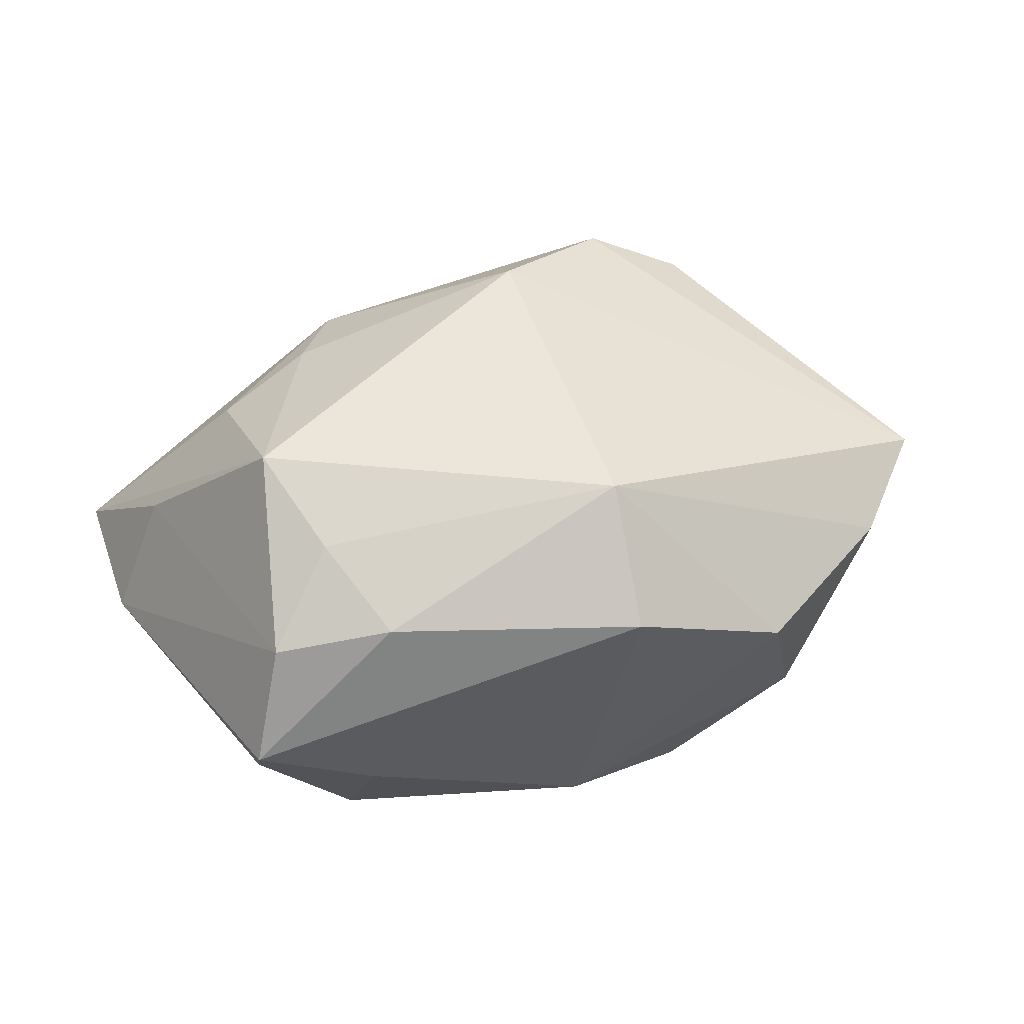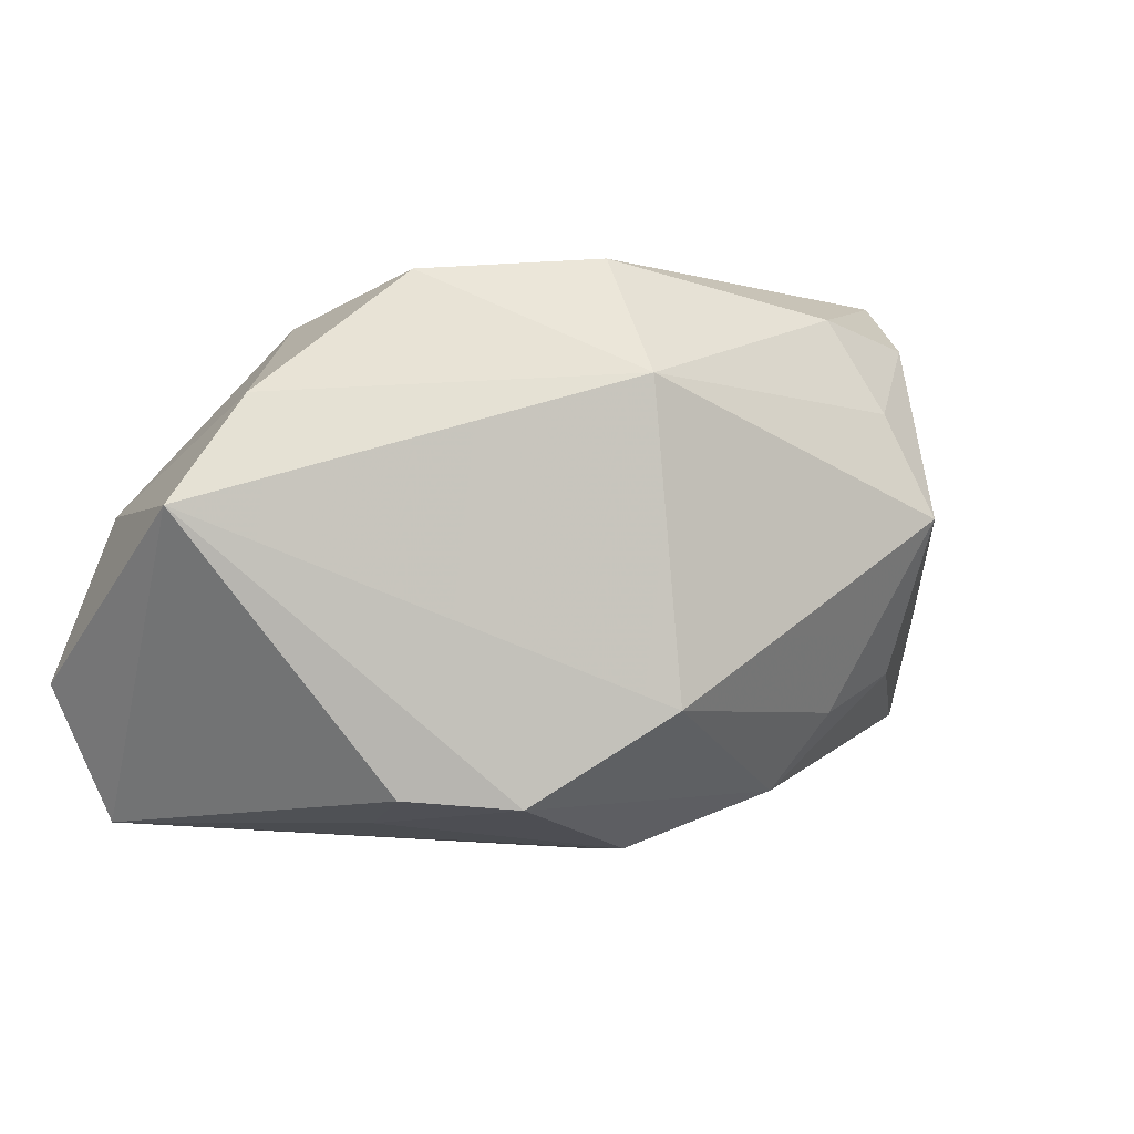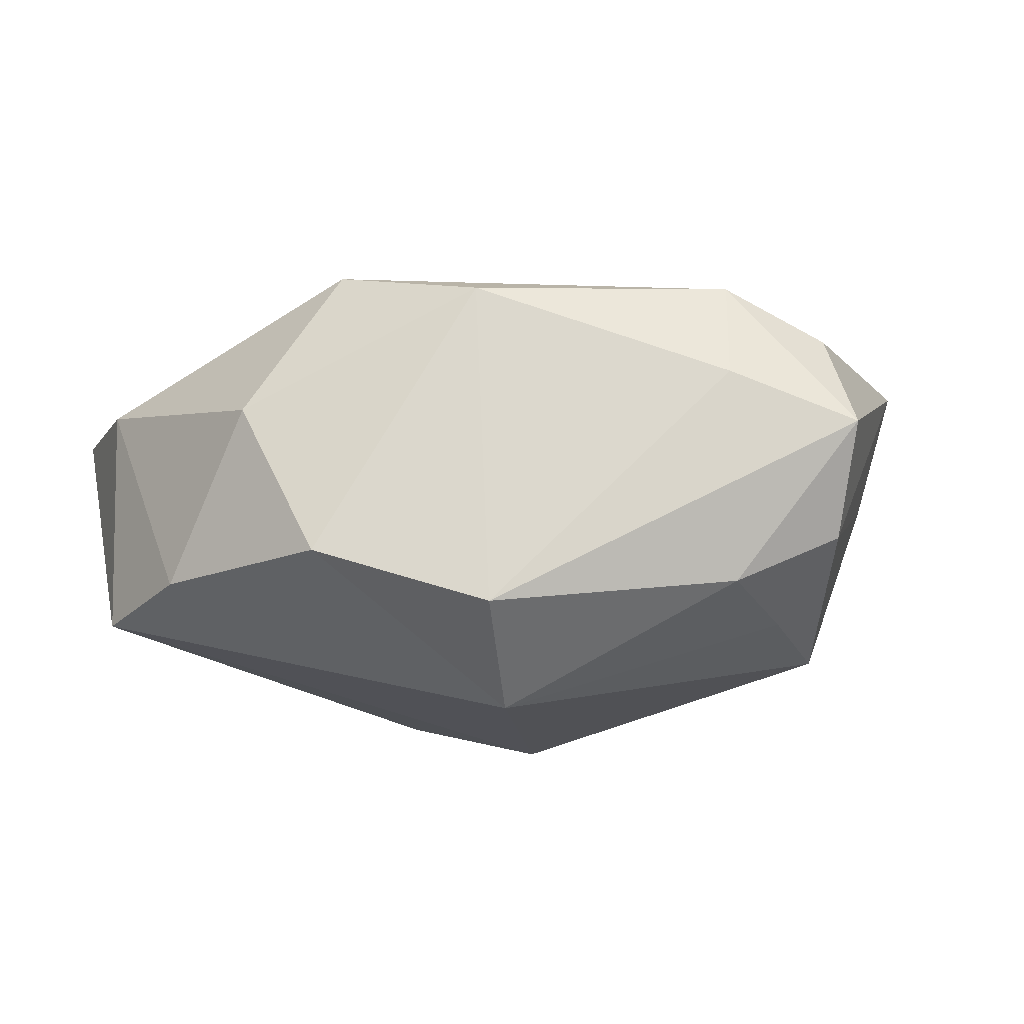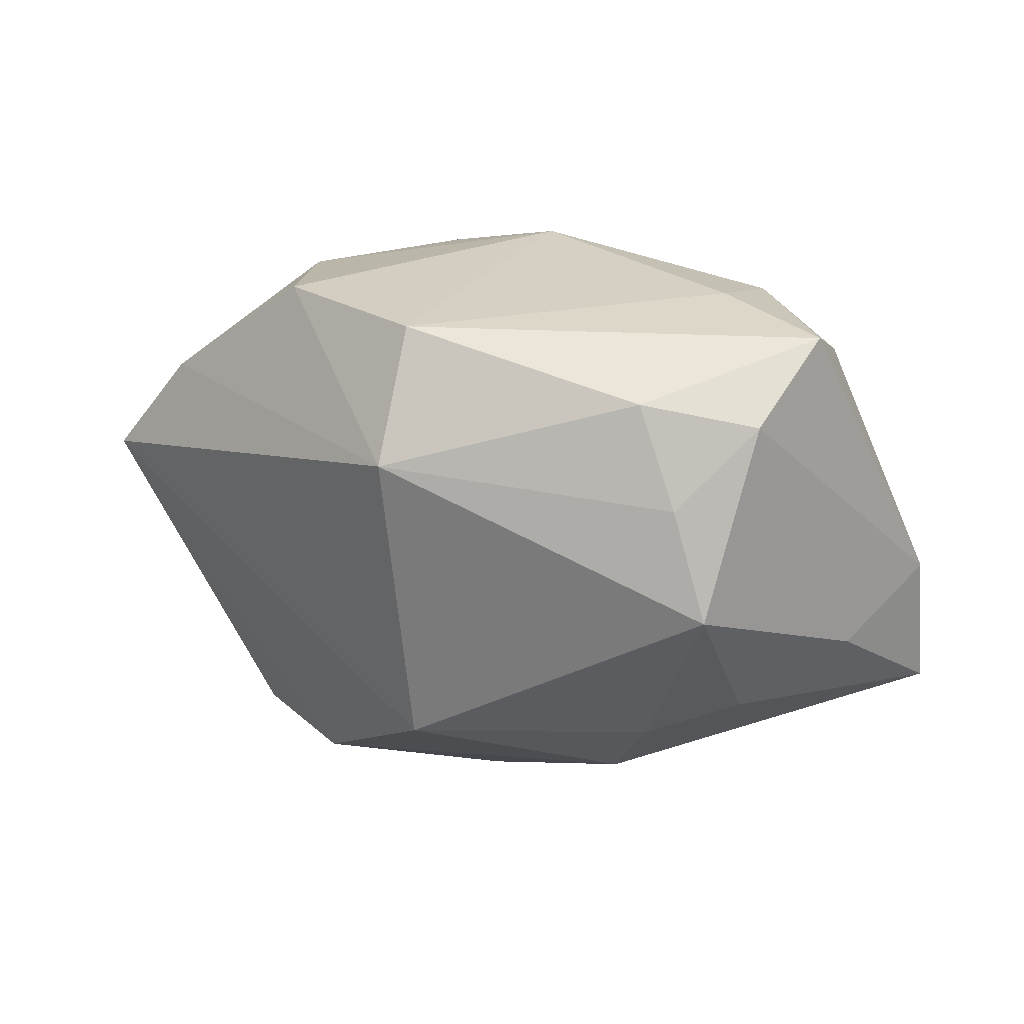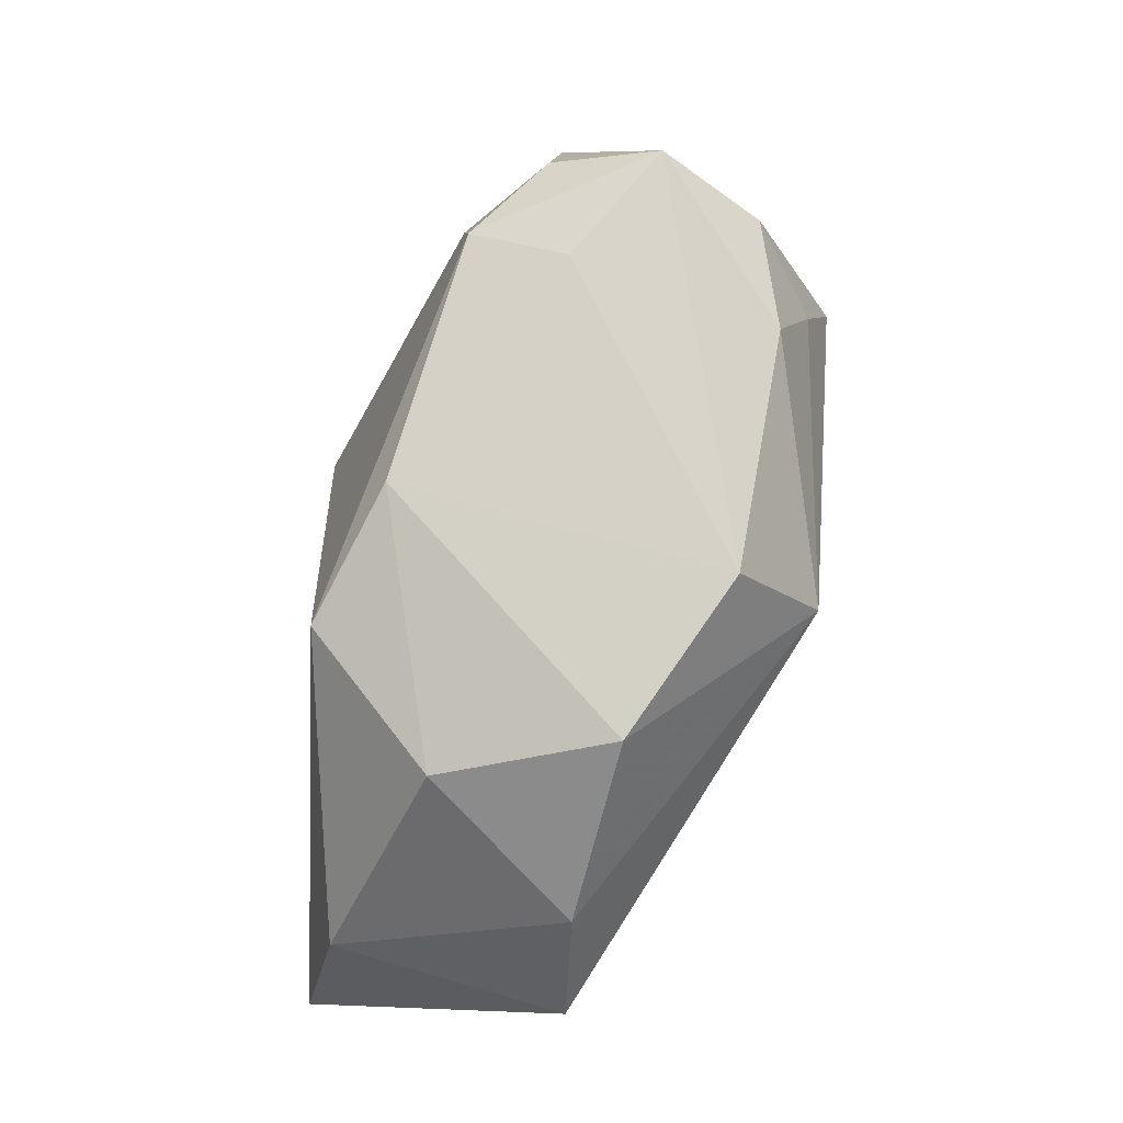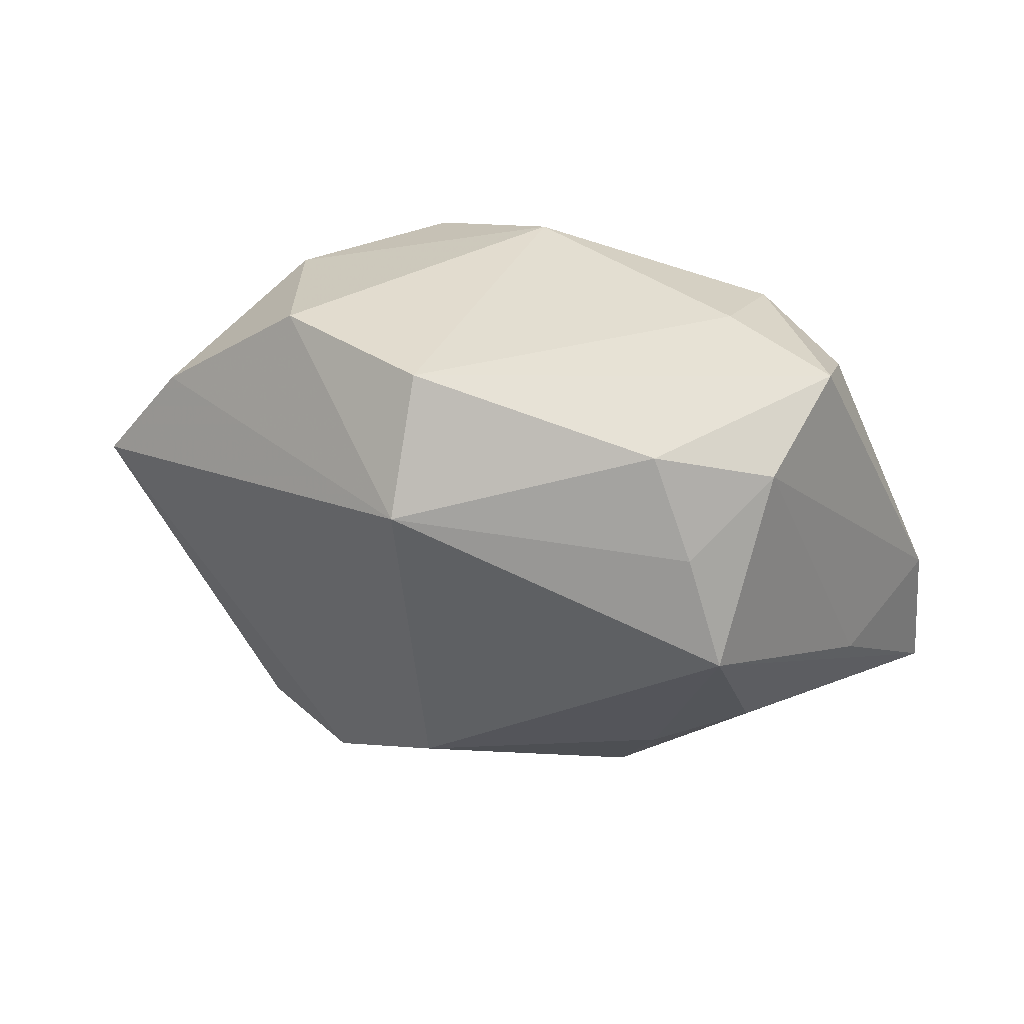
<metadata>
{"format":"obj","ext":"obj","renderer":"f3d","projection":"perspective","resolution":1024,"background":"white","views":[{"elev":54.2,"azim":165.4,"up":"+Z"},{"elev":-2.0,"azim":-32.1,"up":"+Y"},{"elev":73.4,"azim":-12.6,"up":"+Y"},{"elev":28.1,"azim":16.9,"up":"+Y"},{"elev":77.4,"azim":-84.8,"up":"+Y"},{"elev":38.0,"azim":13.5,"up":"+Y"}]}
</metadata>
<code>
v 0.03174 0.01932 -0.003512
v 0.02766 -0.01073 0.01364
v -0.01953 -0.02335 0.001999
v -0.04064 -0.01159 -0.01939
v -0.01078 0.01992 -0.01928
v 0.001488 -0.01689 -0.01656
v 0.03164 0.02433 0.00614
v -0.0185 0.02378 0.007092
v -0.03243 0.01274 0.004263
v -0.03571 0.003272 -0.01654
v -0.004515 0.01425 0.02281
v 0.02153 0.02476 -0.0008471
v -0.03972 0.003164 0.004413
v 0.002034 -0.02604 0.008303
v -0.004238 0.02476 0.01528
v 0.003396 -0.02666 0.0008823
v 0.0192 -0.01416 0.01581
v -0.02174 -0.0209 0.01059
v 0.02365 0.02212 -0.00958
v 0.01795 0.02093 0.01737
v 0.04293 -0.01523 -0.004071
v 0.01545 -0.02121 0.01197
v 0.0009745 0.024 -0.01403
v 0.02822 0.01903 0.01505
v 0.04187 -0.00237 -0.003288
v 0.02563 0.003082 0.02281
v -0.0352 -0.02395 -0.01834
v -0.02228 0.02013 -0.008465
v -0.01291 -0.02168 0.01613
v -0.001757 -0.01351 0.02281
v 0.009479 -0.005587 -0.0221
v 0.03653 -0.006158 0.0068
v 0.022 0.01244 0.02031
v 0.03073 0.003212 -0.01146
f 31 4 5
f 27 4 31
f 27 21 16
f 31 5 19
f 31 21 6
f 6 27 31
f 21 27 6
f 8 9 11
f 10 5 4
f 11 30 26
f 34 21 31
f 31 19 34
f 23 19 5
f 4 27 13
f 27 18 13
f 13 10 4
f 9 10 13
f 11 9 13
f 13 30 11
f 3 18 27
f 16 21 14
f 21 22 14
f 14 27 16
f 14 3 27
f 21 26 2
f 2 22 21
f 17 26 30
f 30 22 17
f 17 2 26
f 22 2 17
f 21 34 25
f 15 8 11
f 15 23 8
f 11 26 33
f 28 10 9
f 9 8 28
f 5 10 28
f 28 23 5
f 8 23 28
f 18 3 29
f 3 14 29
f 30 13 29
f 29 13 18
f 29 22 30
f 29 14 22
f 19 7 1
f 7 25 1
f 1 34 19
f 1 25 34
f 32 26 21
f 21 25 32
f 24 25 7
f 24 33 26
f 26 32 24
f 24 32 25
f 12 15 7
f 23 15 12
f 12 7 19
f 19 23 12
f 7 15 20
f 20 24 7
f 20 15 11
f 11 33 20
f 33 24 20

</code>
